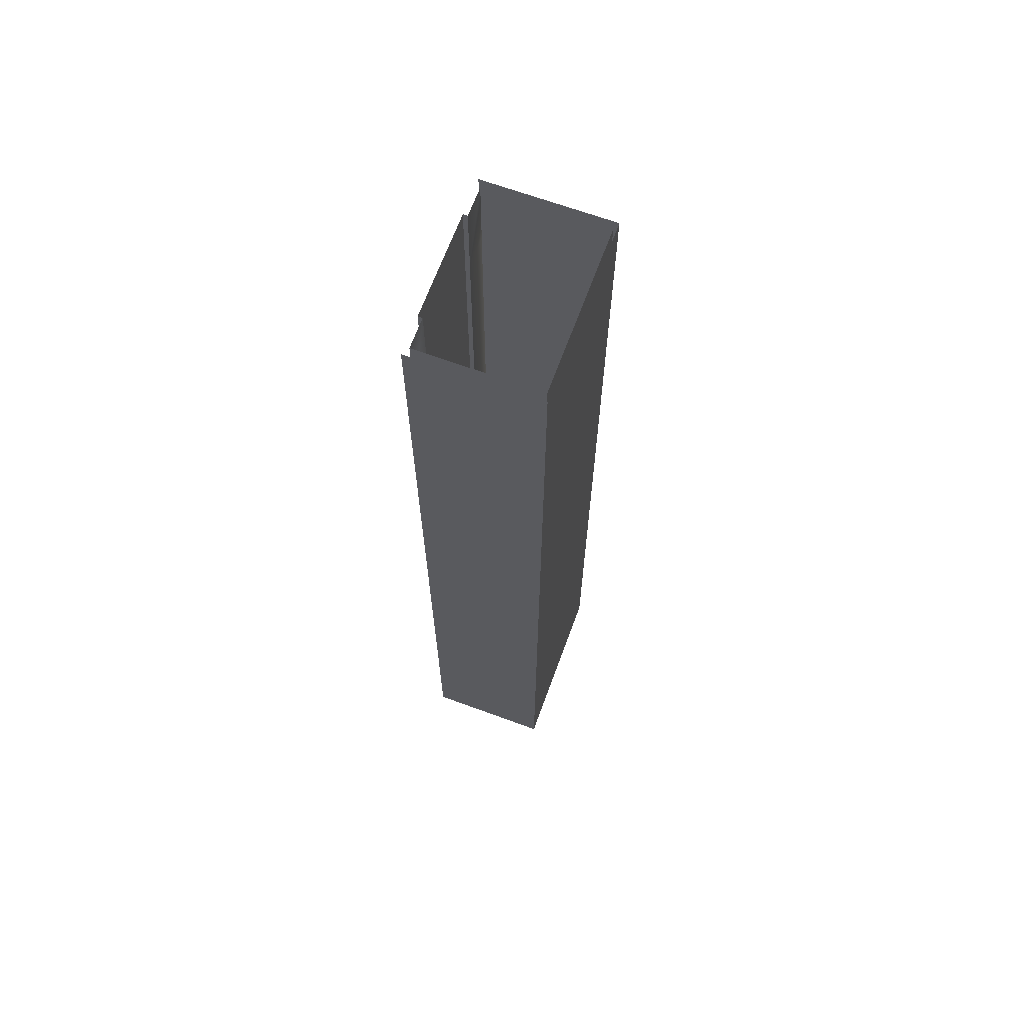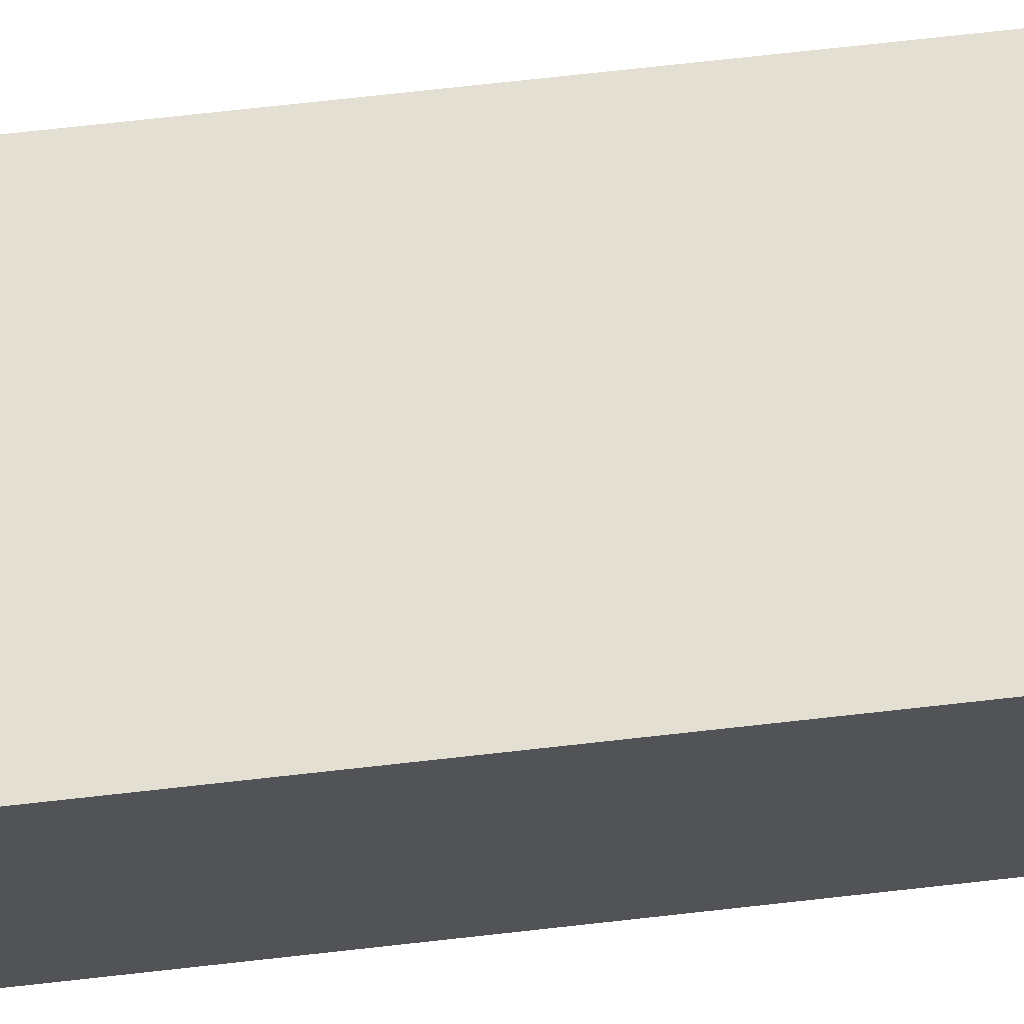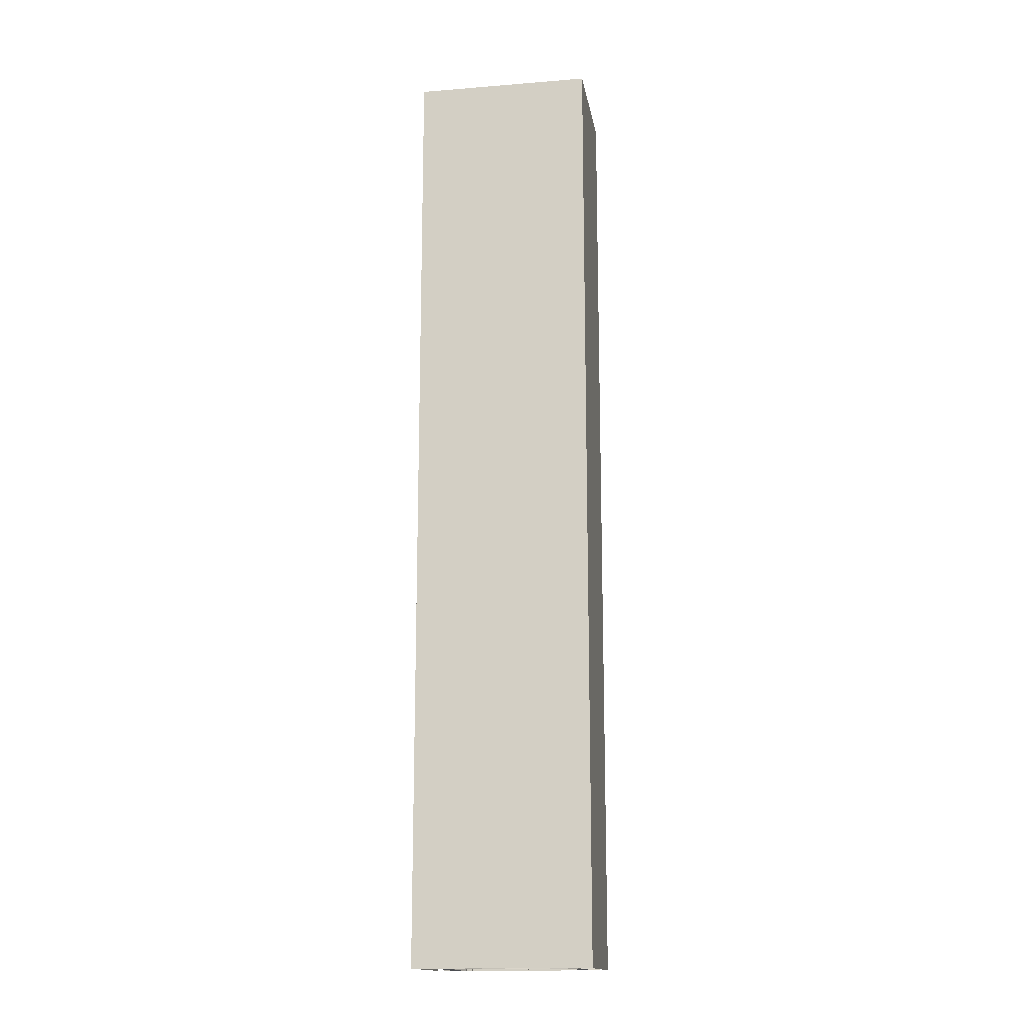
<metadata>
{"format":"obj","ext":"obj","renderer":"f3d","projection":"perspective","resolution":1024,"background":"white","views":[{"elev":67.1,"azim":110.2,"up":"+Z"},{"elev":66.7,"azim":-96.6,"up":"+Y"},{"elev":-15.6,"azim":-170.4,"up":"+Z"}]}
</metadata>
<code>
v  5.5 0 -0
v  3.5 0 -0
v  3.5 0 5.333
v  5.5 0 5.333
v  -3.5 -0.3 -0
v  0 -0.3 -0
v  0 -0.3 -5.333
v  -3.5 -0.3 -5.333
v  -5.5 0 -0
v  -3.5 0 -0
v  -3.5 0 -5.333
v  -5.5 0 -5.333
v  3.5 -0.3 -0
v  3.5 -0.3 5.333
v  -3.5 0 5.333
v  -3.5 -0.3 5.333
v  5.5 0 -32
v  3.5 0 -32
v  3.5 0 -26.67
v  5.5 0 -26.67
v  3.5 0 -21.33
v  5.5 0 -21.33
v  3.5 0 -16
v  5.5 0 -16
v  3.5 0 -10.67
v  5.5 0 -10.67
v  3.5 0 -5.333
v  5.5 0 -5.333
v  3.5 0 32
v  5.5 0 32
v  5.5 0 26.67
v  3.5 0 26.67
v  5.5 0 21.33
v  3.5 0 21.33
v  5.5 0 16
v  3.5 0 16
v  5.5 0 10.67
v  3.5 0 10.67
v  -3.5 -0.3 32
v  0 -0.3 32
v  0 -0.3 26.67
v  -3.5 -0.3 26.67
v  0 -0.3 21.33
v  -3.5 -0.3 21.33
v  0 -0.3 16
v  -3.5 -0.3 16
v  0 -0.3 10.67
v  -3.5 -0.3 10.67
v  0 -0.3 5.333
v  3.5 -0.3 -32
v  0 -0.3 -32
v  0 -0.3 -26.67
v  3.5 -0.3 -26.67
v  0 -0.3 -21.33
v  3.5 -0.3 -21.33
v  0 -0.3 -16
v  3.5 -0.3 -16
v  0 -0.3 -10.67
v  3.5 -0.3 -10.67
v  3.5 -0.3 -5.333
v  -5.5 0 32
v  -3.5 0 32
v  -3.5 0 26.67
v  -5.5 0 26.67
v  -3.5 0 21.33
v  -5.5 0 21.33
v  -3.5 0 16
v  -5.5 0 16
v  -3.5 0 10.67
v  -5.5 0 10.67
v  -5.5 0 5.333
v  -3.5 0 -32
v  -5.5 0 -32
v  -5.5 0 -26.67
v  -3.5 0 -26.67
v  -5.5 0 -21.33
v  -3.5 0 -21.33
v  -5.5 0 -16
v  -3.5 0 -16
v  -5.5 0 -10.67
v  -3.5 0 -10.67
v  3.5 -0.3 32
v  3.5 -0.3 26.67
v  3.5 -0.3 21.33
v  3.5 -0.3 16
v  3.5 -0.3 10.67
v  -3.5 -0.3 -32
v  -3.5 -0.3 -26.67
v  -3.5 -0.3 -21.33
v  -3.5 -0.3 -16
v  -3.5 -0.3 -10.67
v  0.5834 0.7578 -32
v  0.3602 0.7577 -32
v  0.3602 0.7576 -26.66
v  0.5834 0.7578 -26.66
v  0.3602 0.452 -21.33
v  0.5834 0.4522 -21.33
v  0.3664 0.452 -32
v  0.3602 0.452 -26.66
v  0.5766 0.452 -32
v  0.5834 0.4522 -26.66
v  -0.3603 0.7575 -31.99
v  -0.5835 0.7576 -31.99
v  -0.5835 0.7578 -26.66
v  -0.3603 0.7576 -26.66
v  -0.5835 0.4522 -21.32
v  -0.3668 0.4519 -31.99
v  -0.3603 0.452 -26.66
v  -0.3603 0.452 -21.32
v  -0.5772 0.452 -31.99
v  -0.5835 0.4522 -26.66
v  -0.5624 -0.3002 -26.18
v  -0.3865 -0.3002 -26.18
v  -0.3865 0.4518 -26.18
v  -0.5624 0.4518 -26.18
v  -0.3865 -0.3002 -26.38
v  -0.5624 -0.3002 -26.38
v  -0.5624 0.4518 -26.38
v  -0.3865 0.4518 -26.38
v  0.3858 -0.3002 -26.18
v  0.5617 -0.3002 -26.18
v  0.5617 0.4518 -26.18
v  0.3858 0.4518 -26.18
v  0.5617 -0.3002 -26.38
v  0.3858 -0.3002 -26.38
v  0.3858 0.4518 -26.38
v  0.5617 0.4518 -26.38
v  0 7.85 -26.67
v  -0 7.652 -26.67
v  1.762 7.342 -26.67
v  3.312 6.447 -26.67
v  3.312 7.85 -26.67
v  5.35 7.85 -26.67
v  4.462 5.076 -26.67
v  5.074 3.395 -26.67
v  5.074 1.605 -26.67
v  4.544 0.15 -26.67
v  5.35 0.15 -26.67
v  -5.35 0.15 -26.67
v  -4.544 0.15 -26.67
v  -5.074 1.605 -26.67
v  -5.074 3.395 -26.67
v  -3.312 7.561 -26.67
v  -3.312 7.85 -26.67
v  -5.35 7.85 -26.67
v  -3.312 6.447 -26.67
v  -4.462 5.076 -26.67
v  -1.762 7.342 -26.67
v  5.5 8 -26.67
v  3.312 8 -26.67
v  0 8 -26.67
v  -3.312 8 -26.67
v  -5.5 8 -26.67
v  -3.88 0.1502 -26.67
v  -4.412 1.612 -26.67
v  -4.412 3.168 -26.67
v  -3.88 4.63 -26.67
v  -2.879 5.822 -26.67
v  -1.532 6.599 -26.67
v  -0 6.87 -26.67
v  1.532 6.599 -26.67
v  2.879 5.822 -26.67
v  3.88 4.63 -26.67
v  4.412 3.168 -26.67
v  4.412 1.612 -26.67
v  3.88 0.1502 -26.67
v  3.312 8 7.556
v  3.312 8 2.667
v  5.5 8 2.667
v  5.5 8 7.556
v  5.5 0 2.667
v  5.5 0 7.556
v  -5.5 8 -2.222
v  -5.5 8 2.667
v  -5.5 0 2.667
v  -5.5 0 -2.222
v  3.312 8 -21.78
v  5.5 8 -21.78
v  3.312 8 -16.89
v  5.5 8 -16.89
v  3.312 8 -12
v  5.5 8 -12
v  3.312 8 -7.111
v  5.5 8 -7.111
v  3.312 8 -2.222
v  5.5 8 -2.222
v  -3.312 8 27.11
v  -3.312 8 32
v  -5.5 8 32
v  -5.5 8 27.11
v  -3.312 8 22.22
v  -5.5 8 22.22
v  -3.312 8 17.33
v  -5.5 8 17.33
v  -3.312 8 12.44
v  -5.5 8 12.44
v  -3.312 8 7.556
v  -5.5 8 7.556
v  5.5 0 -21.78
v  5.5 0 -16.89
v  5.5 0 -12
v  5.5 0 -7.111
v  5.5 0 -2.222
v  5.5 0 27.11
v  5.5 8 32
v  5.5 8 27.11
v  5.5 0 22.22
v  5.5 8 22.22
v  5.5 0 17.33
v  5.5 8 17.33
v  5.5 0 12.44
v  5.5 8 12.44
v  -5.5 0 27.11
v  -5.5 0 22.22
v  -5.5 0 17.33
v  -5.5 0 12.44
v  -5.5 0 7.556
v  -5.5 0 -21.78
v  -5.5 8 -21.78
v  -5.5 0 -16.89
v  -5.5 8 -16.89
v  -5.5 0 -12
v  -5.5 8 -12
v  -5.5 0 -7.111
v  -5.5 8 -7.111
v  0 8 7.556
v  -3.312 8 2.667
v  0 8 2.667
v  0 8 -21.78
v  -3.312 8 -21.78
v  0 8 -16.89
v  -3.312 8 -16.89
v  0 8 -12
v  -3.312 8 -12
v  0 8 -7.111
v  -3.312 8 -7.111
v  0 8 -2.222
v  -3.312 8 -2.222
v  0 8 27.11
v  3.312 8 27.11
v  3.312 8 32
v  0 8 32
v  0 8 22.22
v  3.312 8 22.22
v  0 8 17.33
v  3.312 8 17.33
v  0 8 12.44
v  3.312 8 12.44
v  -6 8.2 26.67
v  -6 8.2 32
v  -3.312 8.2 32
v  -3.312 8.2 26.67
v  -6 8.2 21.33
v  -3.312 8.2 21.33
v  -6 8.2 16
v  -3.312 8.2 16
v  -6 8.2 10.67
v  -3.312 8.2 10.67
v  -6 8.2 5.333
v  -3.312 8.2 5.333
v  -6 8.2 0
v  -3.312 8.2 0
v  -6 8.2 -5.333
v  -3.312 8.2 -5.333
v  -6 8.2 -10.67
v  -3.312 8.2 -10.67
v  -6 8.2 -16
v  -3.312 8.2 -16
v  -6 8.2 -21.33
v  -3.312 8.2 -21.33
v  -6 8.2 -26.67
v  -3.312 8.2 -26.67
v  -6 8.2 -32
v  -3.312 8.2 -32
v  6 8.2 26.67
v  6 8.2 32
v  6 -0.3 32
v  6 -0.3 26.67
v  6 8.2 21.33
v  6 -0.3 21.33
v  6 8.2 16
v  6 -0.3 16
v  6 8.2 10.67
v  6 -0.3 10.67
v  6 8.2 5.333
v  6 -0.3 5.333
v  6 8.2 0
v  6 -0.3 0
v  6 8.2 -5.333
v  6 -0.3 -5.333
v  6 8.2 -10.67
v  6 -0.3 -10.67
v  6 8.2 -16
v  6 -0.3 -16
v  6 8.2 -21.33
v  6 -0.3 -21.33
v  6 8.2 -26.67
v  6 -0.3 -26.67
v  6 8.2 -32
v  6 -0.3 -32
v  -6 -0.3 -32
v  -6 -0.3 -26.67
v  -6 -0.3 -21.33
v  -6 -0.3 -16
v  -6 -0.3 -10.67
v  -6 -0.3 -5.333
v  -6 -0.3 0
v  -6 -0.3 5.333
v  -6 -0.3 10.67
v  -6 -0.3 16
v  -6 -0.3 21.33
v  -6 -0.3 26.67
v  -6 -0.3 32
v  -0 8.2 26.67
v  0 8.2 32
v  3.312 8.2 32
v  3.312 8.2 26.67
v  -0 8.2 21.33
v  3.312 8.2 21.33
v  -0 8.2 16
v  3.312 8.2 16
v  -0 8.2 10.67
v  3.312 8.2 10.67
v  -0 8.2 5.333
v  3.312 8.2 5.333
v  -0 8.2 0
v  3.312 8.2 0
v  -0 8.2 -5.333
v  3.312 8.2 -5.333
v  -0 8.2 -10.67
v  3.312 8.2 -10.67
v  -0 8.2 -16
v  3.312 8.2 -16
v  -0 8.2 -21.33
v  3.312 8.2 -21.33
v  -0 8.2 -26.67
v  3.312 8.2 -26.67
v  -0 8.2 -32
v  3.312 8.2 -32
v  -0 6.87 -32
v  1.532 6.599 -32
v  2.879 5.822 -32
v  3.88 4.63 -32
v  4.412 3.168 -32
v  4.412 1.612 -32
v  3.88 0.1502 -32
v  -3.88 0.1502 -32
v  -4.412 1.612 -32
v  -4.412 3.168 -32
v  -3.88 4.63 -32
v  -2.879 5.822 -32
v  -1.532 6.599 -32
v  3.88 0 -26.67
v  4.544 0 -26.67
v  3.88 0 -32
v  -4.544 0 -26.67
v  -3.88 0 -26.67
v  -3.88 0 -32
v  -5.074 1.605 -32
v  -4.544 0.15 -32
v  -5.074 3.395 -32
v  -4.462 5.076 -32
v  -3.312 6.447 -32
v  -1.762 7.342 -32
v  0 7.652 -32
v  1.762 7.342 -32
v  3.312 6.447 -32
v  4.462 5.076 -32
v  5.074 3.395 -32
v  5.074 1.605 -32
v  4.544 0.15 -32
v  4.544 0 -32
v  -4.544 0 -32
g Plane003
f 1 2 3
f 3 4 1
f 5 6 7
f 7 8 5
f 9 10 11
f 11 12 9
f 2 13 14
f 14 3 2
f 5 10 15
f 15 16 5
f 17 18 19
f 19 20 17
f 20 19 21
f 21 22 20
f 22 21 23
f 23 24 22
f 24 23 25
f 25 26 24
f 26 25 27
f 27 28 26
f 28 27 2
f 2 1 28
f 29 30 31
f 31 32 29
f 32 31 33
f 33 34 32
f 34 33 35
f 35 36 34
f 36 35 37
f 37 38 36
f 38 37 4
f 4 3 38
f 39 40 41
f 41 42 39
f 42 41 43
f 43 44 42
f 44 43 45
f 45 46 44
f 46 45 47
f 47 48 46
f 48 47 49
f 49 16 48
f 16 49 6
f 6 5 16
f 50 51 52
f 52 53 50
f 53 52 54
f 54 55 53
f 55 54 56
f 56 57 55
f 57 56 58
f 58 59 57
f 59 58 7
f 7 60 59
f 61 62 63
f 63 64 61
f 64 63 65
f 65 66 64
f 66 65 67
f 67 68 66
f 68 67 69
f 69 70 68
f 70 69 15
f 15 71 70
f 71 15 10
f 10 9 71
f 72 73 74
f 74 75 72
f 75 74 76
f 76 77 75
f 77 76 78
f 78 79 77
f 79 78 80
f 80 81 79
f 81 80 12
f 12 11 81
f 18 50 53
f 53 19 18
f 19 53 55
f 55 21 19
f 21 55 57
f 57 23 21
f 23 57 59
f 59 25 23
f 25 59 60
f 60 27 25
f 27 60 13
f 13 2 27
f 82 29 32
f 32 83 82
f 83 32 34
f 34 84 83
f 84 34 36
f 36 85 84
f 85 36 38
f 38 86 85
f 86 38 3
f 3 14 86
f 87 72 75
f 75 88 87
f 88 75 77
f 77 89 88
f 89 77 79
f 79 90 89
f 90 79 81
f 81 91 90
f 91 81 11
f 11 8 91
f 8 11 10
f 10 5 8
f 62 39 42
f 42 63 62
f 63 42 44
f 44 65 63
f 65 44 46
f 46 67 65
f 67 46 48
f 48 69 67
f 69 48 16
f 16 15 69
f 13 60 7
f 7 6 13
f 82 83 41
f 41 40 82
f 83 84 43
f 43 41 83
f 84 85 45
f 45 43 84
f 85 86 47
f 47 45 85
f 86 14 49
f 49 47 86
f 14 13 6
f 6 49 14
f 87 88 52
f 52 51 87
f 88 89 54
f 54 52 88
f 89 90 56
f 56 54 89
f 90 91 58
f 58 56 90
f 91 8 7
f 7 58 91
f 92 93 94
f 94 95 92
f 96 97 95
f 93 98 99
f 99 94 93
f 100 92 95
f 95 101 100
f 102 103 104
f 105 104 106
f 107 102 105
f 108 105 109
f 103 110 111
f 104 111 106
f 109 105 106
f 94 96 95
f 99 96 94
f 95 97 101
f 105 102 104
f 108 107 105
f 104 103 111
f 112 113 114
f 114 115 112
f 116 117 118
f 118 119 116
f 116 119 114
f 114 113 116
f 112 115 118
f 118 117 112
f 120 121 122
f 122 123 120
f 124 125 126
f 126 127 124
f 124 127 122
f 122 121 124
f 120 123 126
f 126 125 120
f 128 129 130
f 130 131 132
f 128 130 132
f 133 132 131
f 133 131 134
f 133 134 135
f 133 135 136
f 136 137 138
f 133 136 138
f 139 140 141
f 139 141 142
f 143 144 145
f 146 143 145
f 147 146 145
f 142 147 145
f 139 142 145
f 143 146 148
f 143 148 129
f 144 143 129
f 144 129 128
f 133 138 20
f 20 149 133
f 128 132 150
f 150 151 128
f 132 133 149
f 149 150 132
f 145 144 152
f 152 153 145
f 144 128 151
f 151 152 144
f 139 145 153
f 153 74 139
f 141 140 154
f 154 155 141
f 142 141 155
f 155 156 142
f 147 142 156
f 156 157 147
f 146 147 157
f 157 158 146
f 148 146 158
f 158 159 148
f 129 148 159
f 159 160 129
f 130 129 160
f 160 161 130
f 131 130 161
f 161 162 131
f 134 131 162
f 162 163 134
f 135 134 163
f 163 164 135
f 136 135 164
f 164 165 136
f 137 136 165
f 165 166 137
f 167 168 169
f 169 170 167
f 170 169 171
f 171 172 170
f 173 174 175
f 175 176 173
f 177 150 149
f 149 178 177
f 179 177 178
f 178 180 179
f 181 179 180
f 180 182 181
f 183 181 182
f 182 184 183
f 185 183 184
f 184 186 185
f 168 185 186
f 186 169 168
f 187 188 189
f 189 190 187
f 191 187 190
f 190 192 191
f 193 191 192
f 192 194 193
f 195 193 194
f 194 196 195
f 197 195 196
f 196 198 197
f 178 149 20
f 20 199 178
f 180 178 199
f 199 200 180
f 182 180 200
f 200 201 182
f 184 182 201
f 201 202 184
f 186 184 202
f 202 203 186
f 169 186 203
f 203 171 169
f 204 30 205
f 205 206 204
f 207 204 206
f 206 208 207
f 209 207 208
f 208 210 209
f 211 209 210
f 210 212 211
f 172 211 212
f 212 170 172
f 190 189 61
f 61 213 190
f 192 190 213
f 213 214 192
f 194 192 214
f 214 215 194
f 196 194 215
f 215 216 196
f 198 196 216
f 216 217 198
f 174 198 217
f 217 175 174
f 218 74 153
f 153 219 218
f 220 218 219
f 219 221 220
f 222 220 221
f 221 223 222
f 224 222 223
f 223 225 224
f 176 224 225
f 225 173 176
f 226 197 227
f 227 228 226
f 229 230 152
f 152 151 229
f 231 232 230
f 230 229 231
f 233 234 232
f 232 231 233
f 235 236 234
f 234 233 235
f 237 238 236
f 236 235 237
f 228 227 238
f 238 237 228
f 239 240 241
f 241 242 239
f 243 244 240
f 240 239 243
f 245 246 244
f 244 243 245
f 247 248 246
f 246 245 247
f 226 167 248
f 248 247 226
f 187 239 242
f 242 188 187
f 191 243 239
f 239 187 191
f 193 245 243
f 243 191 193
f 195 247 245
f 245 193 195
f 197 226 247
f 247 195 197
f 197 198 174
f 174 227 197
f 230 219 153
f 153 152 230
f 232 221 219
f 219 230 232
f 234 223 221
f 221 232 234
f 236 225 223
f 223 234 236
f 238 173 225
f 225 236 238
f 227 174 173
f 173 238 227
f 167 226 228
f 228 168 167
f 177 229 151
f 151 150 177
f 179 231 229
f 229 177 179
f 181 233 231
f 231 179 181
f 183 235 233
f 233 181 183
f 185 237 235
f 235 183 185
f 168 228 237
f 237 185 168
f 240 206 205
f 205 241 240
f 244 208 206
f 206 240 244
f 246 210 208
f 208 244 246
f 248 212 210
f 210 246 248
f 167 170 212
f 212 248 167
f 249 250 251
f 251 252 249
f 253 249 252
f 252 254 253
f 255 253 254
f 254 256 255
f 257 255 256
f 256 258 257
f 259 257 258
f 258 260 259
f 261 259 260
f 260 262 261
f 263 261 262
f 262 264 263
f 265 263 264
f 264 266 265
f 267 265 266
f 266 268 267
f 269 267 268
f 268 270 269
f 271 269 270
f 270 272 271
f 273 271 272
f 272 274 273
f 275 276 277
f 277 278 275
f 279 275 278
f 278 280 279
f 281 279 280
f 280 282 281
f 283 281 282
f 282 284 283
f 285 283 284
f 284 286 285
f 287 285 286
f 286 288 287
f 289 287 288
f 288 290 289
f 291 289 290
f 290 292 291
f 293 291 292
f 292 294 293
f 295 293 294
f 294 296 295
f 297 295 296
f 296 298 297
f 299 297 298
f 298 300 299
f 271 273 301
f 301 302 271
f 269 271 302
f 302 303 269
f 267 269 303
f 303 304 267
f 265 267 304
f 304 305 265
f 263 265 305
f 305 306 263
f 261 263 306
f 306 307 261
f 259 261 307
f 307 308 259
f 257 259 308
f 308 309 257
f 255 257 309
f 309 310 255
f 253 255 310
f 310 311 253
f 249 253 311
f 311 312 249
f 250 249 312
f 312 313 250
f 314 315 316
f 316 317 314
f 318 314 317
f 317 319 318
f 320 318 319
f 319 321 320
f 322 320 321
f 321 323 322
f 324 322 323
f 323 325 324
f 326 324 325
f 325 327 326
f 328 326 327
f 327 329 328
f 330 328 329
f 329 331 330
f 332 330 331
f 331 333 332
f 334 332 333
f 333 335 334
f 336 334 335
f 335 337 336
f 338 336 337
f 337 339 338
f 252 251 315
f 315 314 252
f 254 252 314
f 314 318 254
f 256 254 318
f 318 320 256
f 258 256 320
f 320 322 258
f 260 258 322
f 322 324 260
f 262 260 324
f 324 326 262
f 264 262 326
f 326 328 264
f 266 264 328
f 328 330 266
f 268 266 330
f 330 332 268
f 270 268 332
f 332 334 270
f 272 270 334
f 334 336 272
f 274 272 336
f 336 338 274
f 317 316 276
f 276 275 317
f 319 317 275
f 275 279 319
f 321 319 279
f 279 281 321
f 323 321 281
f 281 283 323
f 325 323 283
f 283 285 325
f 327 325 285
f 285 287 327
f 329 327 287
f 287 289 329
f 331 329 289
f 289 291 331
f 333 331 291
f 291 293 333
f 335 333 293
f 293 295 335
f 337 335 295
f 295 297 337
f 339 337 297
f 297 299 339
f 160 340 341
f 341 161 160
f 161 341 342
f 342 162 161
f 162 342 343
f 343 163 162
f 163 343 344
f 344 164 163
f 164 344 345
f 345 165 164
f 165 345 346
f 346 166 165
f 154 347 348
f 348 155 154
f 155 348 349
f 349 156 155
f 156 349 350
f 350 157 156
f 157 350 351
f 351 158 157
f 158 351 352
f 352 159 158
f 159 352 340
f 340 160 159
f 137 166 353
f 353 354 137
f 346 355 353
f 353 166 346
f 354 20 138
f 138 137 354
f 140 356 357
f 357 154 140
f 139 74 356
f 356 140 139
f 357 358 347
f 347 154 357
f 359 348 347
f 347 360 359
f 361 349 348
f 348 359 361
f 362 350 349
f 349 361 362
f 363 351 350
f 350 362 363
f 364 352 351
f 351 363 364
f 365 340 352
f 352 364 365
f 366 341 340
f 340 365 366
f 367 342 341
f 341 366 367
f 368 343 342
f 342 367 368
f 369 344 343
f 343 368 369
f 370 345 344
f 344 369 370
f 371 346 345
f 345 370 371
f 371 372 355
f 355 346 371
f 360 347 358
f 358 373 360

</code>
